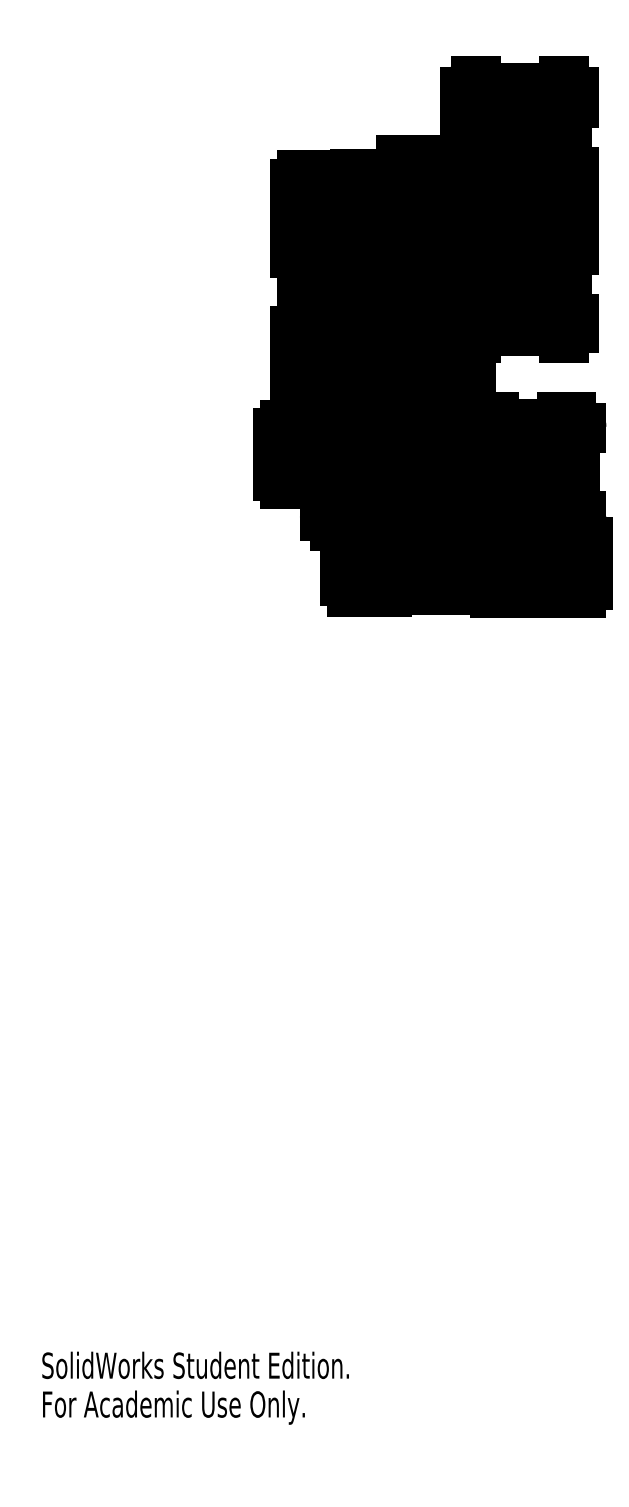
<metadata>
{"format":"dxf","ext":"dxf","renderer":"ezdxf+matplotlib","layout":"modelspace","background":"white","min_lineweight":24,"dpi":150}
</metadata>
<code>
0
SECTION
2
ENTITIES
0
LINE
8
0
10
2.718
20
7.968
30
0
11
2.767
21
7.968
31
0
0
LINE
8
0
10
3.074
20
7.967
30
0
11
3.024
21
7.967
31
0
0
LINE
8
0
10
3.024
20
7.967
30
0
11
3.024
21
7.92
31
0
0
LINE
8
0
10
3.024
20
7.92
30
0
11
2.767
21
7.92
31
0
0
LINE
8
0
10
2.767
20
7.92
30
0
11
2.767
21
7.968
31
0
0
CIRCLE
8
0
10
2.952
20
8.5
30
0
40
0.025
0
CIRCLE
8
0
10
2.843
20
8.08
30
0
40
0.025
0
CIRCLE
8
0
10
2.843
20
8.501
30
0
40
0.025
0
LINE
8
0
10
2.718
20
8.614
30
0
11
2.718
21
7.968
31
0
0
LINE
8
0
10
2.718
20
8.614
30
0
11
2.773
21
8.614
31
0
0
LINE
8
0
10
2.773
20
8.657
30
0
11
2.773
21
8.614
31
0
0
LINE
8
0
10
3.024
20
8.657
30
0
11
2.773
21
8.657
31
0
0
LINE
8
0
10
3.024
20
8.614
30
0
11
3.024
21
8.657
31
0
0
LINE
8
0
10
3.074
20
8.614
30
0
11
3.024
21
8.614
31
0
0
LINE
8
0
10
3.074
20
8.614
30
0
11
3.074
21
7.967
31
0
0
CIRCLE
8
0
10
2.949
20
8.08
30
0
40
0.025
0
LINE
8
0
10
2.343
20
7.906
30
0
11
2.599
21
7.906
31
0
0
LINE
8
0
10
2.343
20
7.953
30
0
11
2.343
21
7.906
31
0
0
LINE
8
0
10
2.293
20
7.953
30
0
11
2.343
21
7.953
31
0
0
LINE
8
0
10
2.293
20
8.6
30
0
11
2.293
21
7.953
31
0
0
LINE
8
0
10
2.293
20
8.6
30
0
11
2.343
21
8.6
31
0
0
LINE
8
0
10
2.343
20
8.6
30
0
11
2.343
21
8.642
31
0
0
LINE
8
0
10
2.343
20
8.642
30
0
11
2.593
21
8.642
31
0
0
LINE
8
0
10
2.593
20
8.642
30
0
11
2.593
21
8.6
31
0
0
LINE
8
0
10
2.648
20
8.6
30
0
11
2.593
21
8.6
31
0
0
LINE
8
0
10
2.648
20
8.6
30
0
11
2.648
21
7.953
31
0
0
LINE
8
0
10
2.599
20
7.906
30
0
11
2.599
21
7.953
31
0
0
CIRCLE
8
0
10
2.414
20
8.486
30
0
40
0.025
0
CIRCLE
8
0
10
2.523
20
8.066
30
0
40
0.025
0
CIRCLE
8
0
10
2.523
20
8.487
30
0
40
0.025
0
LINE
8
0
10
2.648
20
7.953
30
0
11
2.599
21
7.953
31
0
0
CIRCLE
8
0
10
2.418
20
8.066
30
0
40
0.025
0
LINE
8
0
10
2.593
20
6.5
30
0
11
2.593
21
6.209
31
0
0
LINE
8
0
10
2.593
20
6.209
30
0
11
2.544
21
6.209
31
0
0
LINE
8
0
10
2.544
20
6.209
30
0
11
2.544
21
6.125
31
0
0
LINE
8
0
10
2.287
20
6.5
30
0
11
2.287
21
6.625
31
0
0
LINE
8
0
10
2.287
20
6.625
30
0
11
2.543
21
6.625
31
0
0
LINE
8
0
10
2.543
20
6.5
30
0
11
2.543
21
6.625
31
0
0
LINE
8
0
10
2.543
20
6.5
30
0
11
2.593
21
6.5
31
0
0
LINE
8
0
10
2.237
20
6.5
30
0
11
2.287
21
6.5
31
0
0
LINE
8
0
10
2.237
20
6.209
30
0
11
2.237
21
6.5
31
0
0
LINE
8
0
10
2.287
20
6.209
30
0
11
2.237
21
6.209
31
0
0
LINE
8
0
10
2.287
20
6.125
30
0
11
2.287
21
6.209
31
0
0
LINE
8
0
10
2.544
20
6.125
30
0
11
2.287
21
6.125
31
0
0
LINE
8
0
10
2.311
20
8.826
30
0
11
2.311
21
8.7
31
0
0
LINE
8
0
10
2.567
20
8.7
30
0
11
2.311
21
8.7
31
0
0
LINE
8
0
10
2.567
20
8.826
30
0
11
2.567
21
8.7
31
0
0
LINE
8
0
10
2.617
20
8.826
30
0
11
2.567
21
8.826
31
0
0
LINE
8
0
10
2.617
20
9.116
30
0
11
2.617
21
8.826
31
0
0
LINE
8
0
10
2.567
20
9.116
30
0
11
2.617
21
9.116
31
0
0
LINE
8
0
10
2.567
20
9.201
30
0
11
2.567
21
9.116
31
0
0
LINE
8
0
10
2.311
20
9.201
30
0
11
2.567
21
9.201
31
0
0
LINE
8
0
10
2.311
20
9.116
30
0
11
2.311
21
9.201
31
0
0
LINE
8
0
10
2.261
20
9.116
30
0
11
2.311
21
9.116
31
0
0
LINE
8
0
10
2.261
20
8.826
30
0
11
2.261
21
9.116
31
0
0
LINE
8
0
10
2.311
20
8.826
30
0
11
2.261
21
8.826
31
0
0
LINE
8
0
10
2.172
20
7.463
30
0
11
2.178
21
7.54
31
0
0
LINE
8
0
10
1.922
20
7.463
30
0
11
2.172
21
7.463
31
0
0
LINE
8
0
10
1.922
20
7.54
30
0
11
1.922
21
7.463
31
0
0
LINE
8
0
10
1.872
20
7.54
30
0
11
1.922
21
7.54
31
0
0
LINE
8
0
10
1.872
20
8.043
30
0
11
1.872
21
7.54
31
0
0
LINE
8
0
10
1.922
20
8.043
30
0
11
1.872
21
8.043
31
0
0
LINE
8
0
10
1.922
20
8.622
30
0
11
1.922
21
8.043
31
0
0
LINE
8
0
10
1.872
20
8.622
30
0
11
1.922
21
8.622
31
0
0
LINE
8
0
10
1.872
20
9.126
30
0
11
1.872
21
8.622
31
0
0
LINE
8
0
10
1.921
20
9.126
30
0
11
1.872
21
9.126
31
0
0
LINE
8
0
10
1.921
20
9.191
30
0
11
1.921
21
9.126
31
0
0
LINE
8
0
10
2.178
20
9.191
30
0
11
1.921
21
9.191
31
0
0
LINE
8
0
10
2.178
20
9.126
30
0
11
2.178
21
9.191
31
0
0
LINE
8
0
10
2.228
20
9.126
30
0
11
2.178
21
9.126
31
0
0
LINE
8
0
10
2.228
20
8.622
30
0
11
2.228
21
9.126
31
0
0
LINE
8
0
10
2.178
20
8.622
30
0
11
2.228
21
8.622
31
0
0
CIRCLE
8
0
10
1.997
20
8.941
30
0
40
0.025
0
CIRCLE
8
0
10
2.104
20
7.724
30
0
40
0.025
0
CIRCLE
8
0
10
2.104
20
8.941
30
0
40
0.025
0
LINE
8
0
10
2.178
20
8.043
30
0
11
2.178
21
8.622
31
0
0
CIRCLE
8
0
10
2.05
20
8.333
30
0
40
0.1073
0
CIRCLE
8
0
10
2.05
20
8.162
30
0
40
0.04675
0
CIRCLE
8
0
10
2.05
20
8.503
30
0
40
0.04675
0
CIRCLE
8
0
10
1.997
20
7.724
30
0
40
0.025
0
LINE
8
0
10
2.228
20
7.54
30
0
11
2.228
21
8.043
31
0
0
LINE
8
0
10
2.178
20
7.54
30
0
11
2.228
21
7.54
31
0
0
LINE
8
0
10
2.228
20
8.043
30
0
11
2.178
21
8.043
31
0
0
CIRCLE
8
0
10
3.273
20
8.371
30
0
40
0.025
0
ARC
8
0
10
3.422
20
8.163
30
0
40
0.075
50
180
51
270
0
LINE
8
0
10
3.422
20
8.088
30
0
11
3.559
21
8.088
31
0
0
ARC
8
0
10
3.559
20
8.163
30
0
40
0.075
50
270
51
0
0
LINE
8
0
10
3.634
20
9.694
30
0
11
3.634
21
8.163
31
0
0
ARC
8
0
10
3.559
20
9.694
30
0
40
0.075
50
0
51
90
0
LINE
8
0
10
3.422
20
9.769
30
0
11
3.559
21
9.769
31
0
0
ARC
8
0
10
3.422
20
9.694
30
0
40
0.075
50
90
51
180
0
LINE
8
0
10
3.347
20
9.694
30
0
11
3.347
21
8.163
31
0
0
LINE
8
0
10
3.199
20
9.832
30
0
11
3.199
21
9.882
31
0
0
LINE
8
0
10
3.846
20
9.832
30
0
11
3.199
21
9.832
31
0
0
LINE
8
0
10
3.846
20
9.882
30
0
11
3.846
21
9.832
31
0
0
ARC
8
0
10
3.846
20
9.807
30
0
40
0.075
50
0
51
90
0
LINE
8
0
10
3.921
20
9.807
30
0
11
3.921
21
9.722
31
0
0
LINE
8
0
10
3.871
20
9.722
30
0
11
3.921
21
9.722
31
0
0
LINE
8
0
10
3.871
20
9.218
30
0
11
3.871
21
9.722
31
0
0
LINE
8
0
10
3.871
20
9.218
30
0
11
3.921
21
9.218
31
0
0
LINE
8
0
10
3.921
20
8.639
30
0
11
3.921
21
9.218
31
0
0
LINE
8
0
10
3.871
20
8.639
30
0
11
3.921
21
8.639
31
0
0
LINE
8
0
10
3.871
20
8.639
30
0
11
3.871
21
8.136
31
0
0
LINE
8
0
10
3.871
20
8.136
30
0
11
3.921
21
8.136
31
0
0
LINE
8
0
10
3.921
20
8.07
30
0
11
3.921
21
8.136
31
0
0
ARC
8
0
10
3.846
20
8.07
30
0
40
0.075
50
270
51
0
0
LINE
8
0
10
3.846
20
8.045
30
0
11
3.846
21
7.995
31
0
0
LINE
8
0
10
3.199
20
8.045
30
0
11
3.846
21
8.045
31
0
0
LINE
8
0
10
3.199
20
8.045
30
0
11
3.199
21
7.995
31
0
0
ARC
8
0
10
3.199
20
8.07
30
0
40
0.075
50
180
51
270
0
LINE
8
0
10
3.124
20
8.136
30
0
11
3.124
21
8.07
31
0
0
LINE
8
0
10
3.124
20
8.136
30
0
11
3.174
21
8.136
31
0
0
LINE
8
0
10
3.174
20
8.136
30
0
11
3.174
21
8.426
31
0
0
LINE
8
0
10
3.174
20
8.426
30
0
11
3.124
21
8.426
31
0
0
LINE
8
0
10
3.124
20
8.426
30
0
11
3.124
21
8.71
31
0
0
LINE
8
0
10
3.124
20
8.71
30
0
11
2.648
21
8.71
31
0
0
LINE
8
0
10
2.648
20
9.304
30
0
11
2.648
21
8.71
31
0
0
LINE
8
0
10
3.124
20
9.304
30
0
11
2.648
21
9.304
31
0
0
LINE
8
0
10
3.124
20
9.304
30
0
11
3.124
21
9.431
31
0
0
LINE
8
0
10
3.174
20
9.431
30
0
11
3.124
21
9.431
31
0
0
LINE
8
0
10
3.174
20
9.722
30
0
11
3.174
21
9.431
31
0
0
LINE
8
0
10
3.124
20
9.722
30
0
11
3.174
21
9.722
31
0
0
LINE
8
0
10
3.124
20
9.722
30
0
11
3.124
21
9.807
31
0
0
ARC
8
0
10
3.199
20
9.807
30
0
40
0.075
50
90
51
180
0
LINE
8
0
10
3.124
20
8.772
30
0
11
3.124
21
9.085
31
0
0
LINE
8
0
10
3.174
20
8.772
30
0
11
3.124
21
8.772
31
0
0
LINE
8
0
10
3.174
20
9.085
30
0
11
3.174
21
8.772
31
0
0
LINE
8
0
10
3.124
20
9.085
30
0
11
3.174
21
9.085
31
0
0
LINE
8
0
10
3.74
20
8.772
30
0
11
3.69
21
8.772
31
0
0
LINE
8
0
10
3.74
20
9.085
30
0
11
3.74
21
8.772
31
0
0
LINE
8
0
10
3.69
20
9.085
30
0
11
3.74
21
9.085
31
0
0
LINE
8
0
10
3.69
20
8.772
30
0
11
3.69
21
9.085
31
0
0
LINE
8
0
10
3.84
20
9.085
30
0
11
3.79
21
9.085
31
0
0
LINE
8
0
10
3.79
20
9.085
30
0
11
3.79
21
8.772
31
0
0
LINE
8
0
10
3.84
20
8.772
30
0
11
3.79
21
8.772
31
0
0
LINE
8
0
10
3.84
20
8.772
30
0
11
3.84
21
9.085
31
0
0
LINE
8
0
10
3.039
20
9.247
30
0
11
2.98
21
9.247
31
0
0
LINE
8
0
10
2.98
20
9.247
30
0
11
2.98
21
8.897
31
0
0
LINE
8
0
10
2.98
20
8.897
30
0
11
3.039
21
8.897
31
0
0
LINE
8
0
10
3.039
20
8.897
30
0
11
3.039
21
9.247
31
0
0
LINE
8
0
10
3.223
20
8.772
30
0
11
3.223
21
9.085
31
0
0
LINE
8
0
10
3.273
20
8.772
30
0
11
3.223
21
8.772
31
0
0
LINE
8
0
10
3.273
20
9.085
30
0
11
3.273
21
8.772
31
0
0
LINE
8
0
10
3.223
20
9.085
30
0
11
3.273
21
9.085
31
0
0
LINE
8
0
10
2.68
20
8.897
30
0
11
2.755
21
8.897
31
0
0
LINE
8
0
10
2.755
20
8.897
30
0
11
2.762
21
9.247
31
0
0
LINE
8
0
10
2.68
20
9.247
30
0
11
2.762
21
9.247
31
0
0
LINE
8
0
10
2.68
20
9.247
30
0
11
2.68
21
8.897
31
0
0
CIRCLE
8
0
10
3.762
20
9.486
30
0
40
0.025
0
CIRCLE
8
0
10
3.762
20
8.371
30
0
40
0.025
0
CIRCLE
8
0
10
3.273
20
9.486
30
0
40
0.025
0
CIRCLE
8
0
10
3.6
20
6.762
30
0
40
0.025
0
CIRCLE
8
0
10
2.486
20
6.762
30
0
40
0.025
0
CIRCLE
8
0
10
3.6
20
7.251
30
0
40
0.025
0
CIRCLE
8
0
10
2.486
20
7.251
30
0
40
0.025
0
LINE
8
0
10
3.075
20
6.17
30
0
11
3.075
21
6.245
31
0
0
LINE
8
0
10
3.199
20
6.712
30
0
11
2.887
21
6.712
31
0
0
LINE
8
0
10
2.724
20
6.529
30
0
11
2.724
21
6.47
31
0
0
LINE
8
0
10
2.887
20
7.33
30
0
11
2.887
21
7.28
31
0
0
LINE
8
0
10
3.199
20
7.23
30
0
11
3.199
21
7.18
31
0
0
LINE
8
0
10
2.14
20
6.689
30
0
11
2.09
21
6.689
31
0
0
ARC
8
0
10
3.809
20
6.912
30
0
40
0.075
50
270
51
0
0
LINE
8
0
10
3.075
20
6.245
30
0
11
2.724
21
6.252
31
0
0
LINE
8
0
10
2.724
20
6.17
30
0
11
2.724
21
6.252
31
0
0
LINE
8
0
10
2.724
20
6.17
30
0
11
3.075
21
6.17
31
0
0
LINE
8
0
10
3.199
20
6.762
30
0
11
3.199
21
6.712
31
0
0
LINE
8
0
10
2.887
20
6.762
30
0
11
3.199
21
6.762
31
0
0
LINE
8
0
10
2.887
20
6.712
30
0
11
2.887
21
6.762
31
0
0
LINE
8
0
10
2.724
20
6.47
30
0
11
3.075
21
6.47
31
0
0
LINE
8
0
10
3.075
20
6.47
30
0
11
3.075
21
6.529
31
0
0
LINE
8
0
10
2.887
20
7.28
30
0
11
3.199
21
7.28
31
0
0
LINE
8
0
10
3.199
20
7.33
30
0
11
3.199
21
7.28
31
0
0
LINE
8
0
10
2.887
20
7.23
30
0
11
3.199
21
7.23
31
0
0
LINE
8
0
10
2.887
20
7.18
30
0
11
2.887
21
7.23
31
0
0
LINE
8
0
10
3.199
20
7.18
30
0
11
2.887
21
7.18
31
0
0
LINE
8
0
10
3.199
20
6.664
30
0
11
3.199
21
6.614
31
0
0
LINE
8
0
10
2.887
20
6.664
30
0
11
3.199
21
6.664
31
0
0
LINE
8
0
10
2.887
20
6.614
30
0
11
2.887
21
6.664
31
0
0
ARC
8
0
10
2.165
20
7.336
30
0
40
0.075
50
90
51
180
0
LINE
8
0
10
2.165
20
7.411
30
0
11
2.25
21
7.411
31
0
0
LINE
8
0
10
2.25
20
7.361
30
0
11
2.25
21
7.411
31
0
0
LINE
8
0
10
2.753
20
7.361
30
0
11
2.25
21
7.361
31
0
0
LINE
8
0
10
2.753
20
7.361
30
0
11
2.753
21
7.411
31
0
0
LINE
8
0
10
3.333
20
7.361
30
0
11
3.333
21
7.411
31
0
0
LINE
8
0
10
3.333
20
7.361
30
0
11
3.836
21
7.361
31
0
0
LINE
8
0
10
3.836
20
7.361
30
0
11
3.836
21
7.411
31
0
0
LINE
8
0
10
3.901
20
7.411
30
0
11
3.836
21
7.411
31
0
0
ARC
8
0
10
3.901
20
7.336
30
0
40
0.075
50
0
51
90
0
LINE
8
0
10
3.926
20
7.336
30
0
11
3.976
21
7.336
31
0
0
LINE
8
0
10
3.926
20
6.689
30
0
11
3.926
21
7.336
31
0
0
LINE
8
0
10
3.926
20
6.689
30
0
11
3.976
21
6.689
31
0
0
ARC
8
0
10
3.901
20
6.689
30
0
40
0.075
50
270
51
0
0
LINE
8
0
10
3.836
20
6.614
30
0
11
3.901
21
6.614
31
0
0
LINE
8
0
10
3.836
20
6.614
30
0
11
3.836
21
6.664
31
0
0
LINE
8
0
10
3.836
20
6.664
30
0
11
3.546
21
6.664
31
0
0
LINE
8
0
10
3.546
20
6.664
30
0
11
3.546
21
6.614
31
0
0
LINE
8
0
10
3.546
20
6.614
30
0
11
3.262
21
6.614
31
0
0
LINE
8
0
10
3.262
20
6.614
30
0
11
3.262
21
6.138
31
0
0
LINE
8
0
10
2.668
20
6.138
30
0
11
3.262
21
6.138
31
0
0
LINE
8
0
10
2.668
20
6.614
30
0
11
2.54
21
6.614
31
0
0
LINE
8
0
10
2.54
20
6.664
30
0
11
2.54
21
6.614
31
0
0
LINE
8
0
10
2.25
20
6.664
30
0
11
2.54
21
6.664
31
0
0
LINE
8
0
10
2.25
20
6.614
30
0
11
2.25
21
6.664
31
0
0
LINE
8
0
10
3.075
20
6.529
30
0
11
2.724
21
6.529
31
0
0
ARC
8
0
10
2.165
20
6.689
30
0
40
0.075
50
180
51
270
0
LINE
8
0
10
3.884
20
6.912
30
0
11
3.884
21
7.049
31
0
0
ARC
8
0
10
3.809
20
7.049
30
0
40
0.075
50
0
51
90
0
LINE
8
0
10
2.278
20
7.124
30
0
11
3.809
21
7.124
31
0
0
ARC
8
0
10
2.278
20
7.049
30
0
40
0.075
50
90
51
180
0
LINE
8
0
10
2.203
20
6.912
30
0
11
2.203
21
7.049
31
0
0
ARC
8
0
10
2.278
20
6.912
30
0
40
0.075
50
180
51
270
0
LINE
8
0
10
2.278
20
6.837
30
0
11
3.809
21
6.837
31
0
0
LINE
8
0
10
2.14
20
7.336
30
0
11
2.14
21
6.689
31
0
0
LINE
8
0
10
2.09
20
7.336
30
0
11
2.14
21
7.336
31
0
0
LINE
8
0
10
2.668
20
6.614
30
0
11
2.668
21
6.138
31
0
0
LINE
8
0
10
3.333
20
7.411
30
0
11
2.753
21
7.411
31
0
0
LINE
8
0
10
3.199
20
7.33
30
0
11
2.887
21
7.33
31
0
0
LINE
8
0
10
3.199
20
6.614
30
0
11
2.887
21
6.614
31
0
0
LINE
8
0
10
2.25
20
6.614
30
0
11
2.165
21
6.614
31
0
0
CIRCLE
8
0
10
2.649
20
7.481
30
0
40
0.025
0
CIRCLE
8
0
10
2.649
20
7.652
30
0
40
0.1083
0
LINE
8
0
10
2.524
20
7.87
30
0
11
2.774
21
7.87
31
0
0
LINE
8
0
10
2.774
20
7.433
30
0
11
2.774
21
7.87
31
0
0
LINE
8
0
10
2.524
20
7.433
30
0
11
2.524
21
7.87
31
0
0
LINE
8
0
10
2.524
20
7.433
30
0
11
2.774
21
7.433
31
0
0
CIRCLE
8
0
10
2.649
20
7.822
30
0
40
0.025
0
CIRCLE
8
0
10
2.385
20
7.445
30
0
40
0.025
0
CIRCLE
8
0
10
2.385
20
7.787
30
0
40
0.025
0
CIRCLE
8
0
10
2.385
20
7.616
30
0
40
0.1083
0
LINE
8
0
10
2.26
20
7.835
30
0
11
2.51
21
7.835
31
0
0
LINE
8
0
10
2.51
20
7.835
30
0
11
2.51
21
7.397
31
0
0
LINE
8
0
10
2.26
20
7.397
30
0
11
2.51
21
7.397
31
0
0
LINE
8
0
10
2.26
20
7.835
30
0
11
2.26
21
7.397
31
0
0
LINE
8
0
10
3.342
20
6.178
30
0
11
3.292
21
6.178
31
0
0
LINE
8
0
10
3.292
20
6.178
30
0
11
3.292
21
6.491
31
0
0
LINE
8
0
10
3.342
20
6.491
30
0
11
3.292
21
6.491
31
0
0
LINE
8
0
10
3.342
20
6.491
30
0
11
3.342
21
6.553
31
0
0
LINE
8
0
10
3.592
20
6.553
30
0
11
3.342
21
6.553
31
0
0
LINE
8
0
10
3.592
20
6.491
30
0
11
3.592
21
6.553
31
0
0
LINE
8
0
10
3.592
20
6.491
30
0
11
3.642
21
6.491
31
0
0
CIRCLE
8
0
10
3.467
20
6.505
30
0
40
0.025
0
LINE
8
0
10
3.642
20
6.178
30
0
11
3.642
21
6.491
31
0
0
CIRCLE
8
0
10
3.467
20
6.334
30
0
40
0.1033
0
CIRCLE
8
0
10
3.467
20
6.164
30
0
40
0.025
0
LINE
8
0
10
3.592
20
6.178
30
0
11
3.642
21
6.178
31
0
0
LINE
8
0
10
3.592
20
6.116
30
0
11
3.592
21
6.178
31
0
0
LINE
8
0
10
3.592
20
6.116
30
0
11
3.342
21
6.116
31
0
0
LINE
8
0
10
3.342
20
6.116
30
0
11
3.342
21
6.178
31
0
0
CIRCLE
8
0
10
1.923
20
6.968
30
0
40
0.025
0
LINE
8
0
10
2.098
20
7.295
30
0
11
2.098
21
6.982
31
0
0
LINE
8
0
10
2.048
20
7.357
30
0
11
1.798
21
7.357
31
0
0
LINE
8
0
10
1.798
20
7.357
30
0
11
1.798
21
7.295
31
0
0
LINE
8
0
10
1.798
20
7.295
30
0
11
1.748
21
7.295
31
0
0
LINE
8
0
10
1.748
20
7.295
30
0
11
1.748
21
6.982
31
0
0
LINE
8
0
10
1.798
20
6.982
30
0
11
1.798
21
6.92
31
0
0
LINE
8
0
10
2.048
20
6.92
30
0
11
1.798
21
6.92
31
0
0
LINE
8
0
10
2.048
20
6.982
30
0
11
2.048
21
6.92
31
0
0
LINE
8
0
10
2.048
20
6.982
30
0
11
2.098
21
6.982
31
0
0
CIRCLE
8
0
10
1.923
20
7.139
30
0
40
0.1033
0
CIRCLE
8
0
10
1.923
20
7.309
30
0
40
0.025
0
LINE
8
0
10
2.048
20
7.357
30
0
11
2.048
21
7.295
31
0
0
LINE
8
0
10
2.048
20
7.295
30
0
11
2.098
21
7.295
31
0
0
LINE
8
0
10
1.798
20
6.982
30
0
11
1.748
21
6.982
31
0
0
LINE
8
0
10
2.866
20
7.526
30
0
11
2.816
21
7.526
31
0
0
LINE
8
0
10
3.116
20
7.464
30
0
11
3.116
21
7.526
31
0
0
LINE
8
0
10
2.866
20
7.464
30
0
11
3.116
21
7.464
31
0
0
LINE
8
0
10
2.866
20
7.901
30
0
11
3.116
21
7.901
31
0
0
LINE
8
0
10
2.866
20
7.839
30
0
11
2.816
21
7.839
31
0
0
LINE
8
0
10
2.816
20
7.526
30
0
11
2.816
21
7.839
31
0
0
CIRCLE
8
0
10
2.991
20
7.682
30
0
40
0.1033
0
CIRCLE
8
0
10
2.991
20
7.512
30
0
40
0.025
0
LINE
8
0
10
3.116
20
7.526
30
0
11
3.166
21
7.526
31
0
0
CIRCLE
8
0
10
2.991
20
7.853
30
0
40
0.025
0
LINE
8
0
10
2.866
20
7.464
30
0
11
2.866
21
7.526
31
0
0
LINE
8
0
10
3.166
20
7.526
30
0
11
3.166
21
7.839
31
0
0
LINE
8
0
10
3.116
20
7.839
30
0
11
3.166
21
7.839
31
0
0
LINE
8
0
10
3.116
20
7.839
30
0
11
3.116
21
7.901
31
0
0
LINE
8
0
10
2.866
20
7.839
30
0
11
2.866
21
7.901
31
0
0
CIRCLE
8
0
10
3.848
20
6.166
30
0
40
0.025
0
CIRCLE
8
0
10
3.848
20
6.508
30
0
40
0.025
0
CIRCLE
8
0
10
3.848
20
6.337
30
0
40
0.1033
0
LINE
8
0
10
3.673
20
6.493
30
0
11
3.673
21
6.181
31
0
0
LINE
8
0
10
3.723
20
6.493
30
0
11
3.673
21
6.493
31
0
0
LINE
8
0
10
3.723
20
6.556
30
0
11
3.723
21
6.493
31
0
0
LINE
8
0
10
3.723
20
6.556
30
0
11
3.973
21
6.556
31
0
0
LINE
8
0
10
3.973
20
6.556
30
0
11
3.973
21
6.493
31
0
0
LINE
8
0
10
3.973
20
6.493
30
0
11
4.023
21
6.493
31
0
0
LINE
8
0
10
4.023
20
6.493
30
0
11
4.023
21
6.181
31
0
0
LINE
8
0
10
3.973
20
6.181
30
0
11
4.023
21
6.181
31
0
0
LINE
8
0
10
3.973
20
6.181
30
0
11
3.973
21
6.118
31
0
0
LINE
8
0
10
3.723
20
6.118
30
0
11
3.973
21
6.118
31
0
0
LINE
8
0
10
3.723
20
6.181
30
0
11
3.723
21
6.118
31
0
0
LINE
8
0
10
3.723
20
6.181
30
0
11
3.673
21
6.181
31
0
0
MTEXT
8
0
10
0
20
0.5308
30
0
40
0.1903
41
0
71
     1
72
     1
1
SolidWorks Student Edition.
7
SLDTEXTSTYLE0
73
     1
44
1
0
MTEXT
8
0
10
0
20
0.2453
30
0
40
0.1903
41
0
71
     1
72
     1
1
For Academic Use Only.
7
SLDTEXTSTYLE0
73
     1
44
1
0
ENDSEC
0
EOF

</code>
